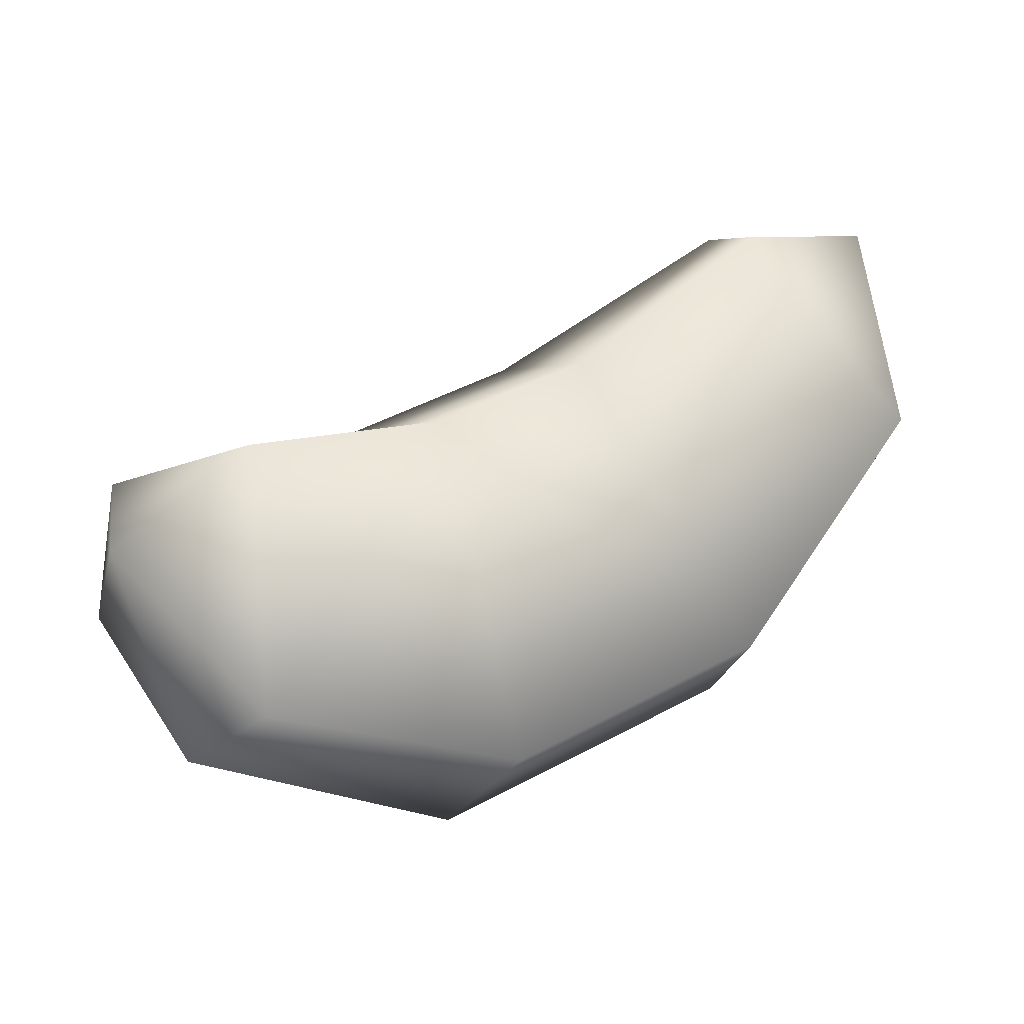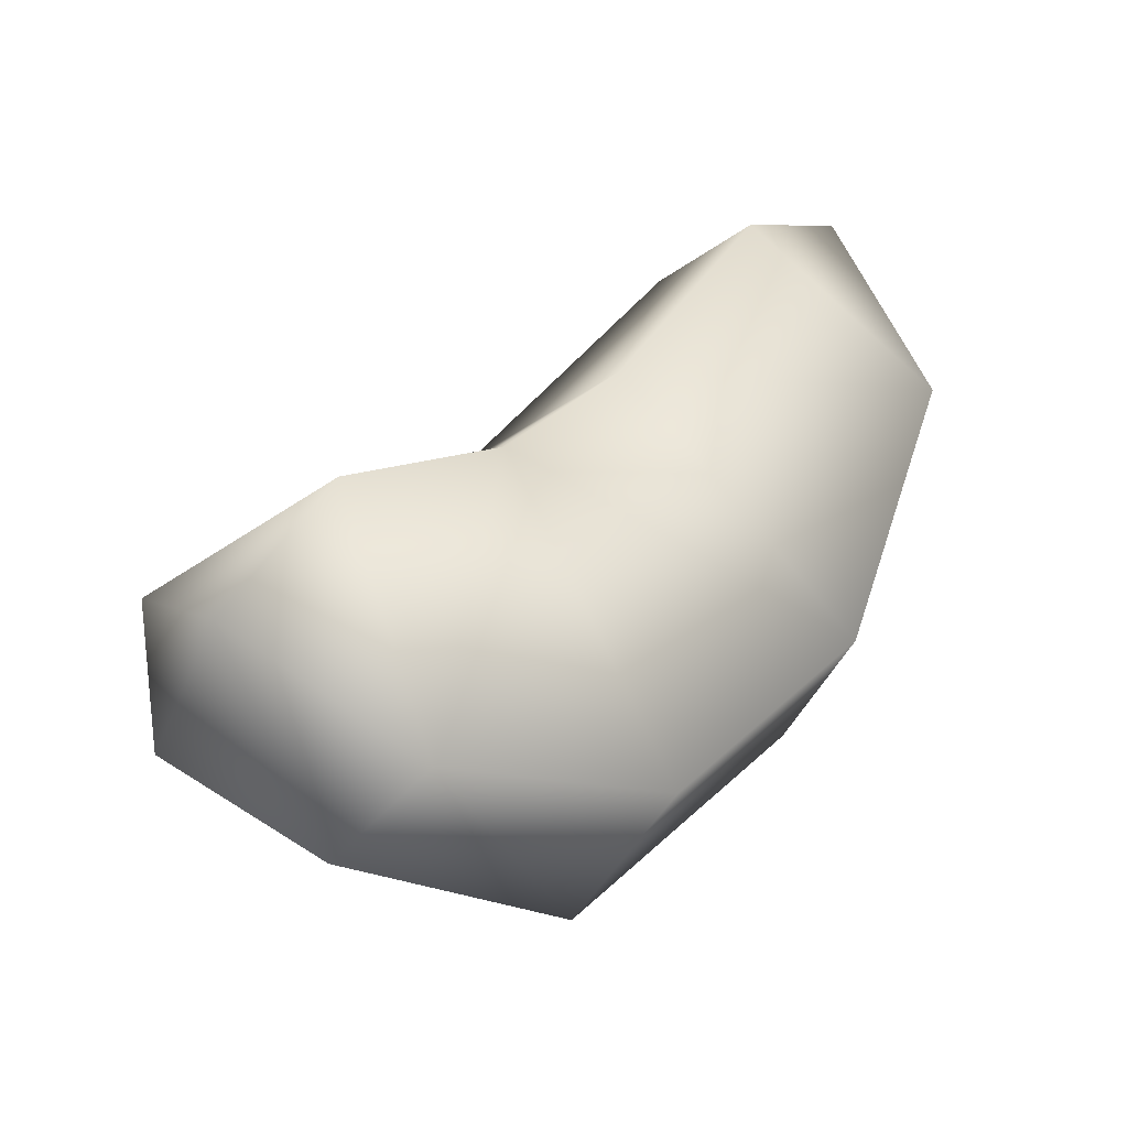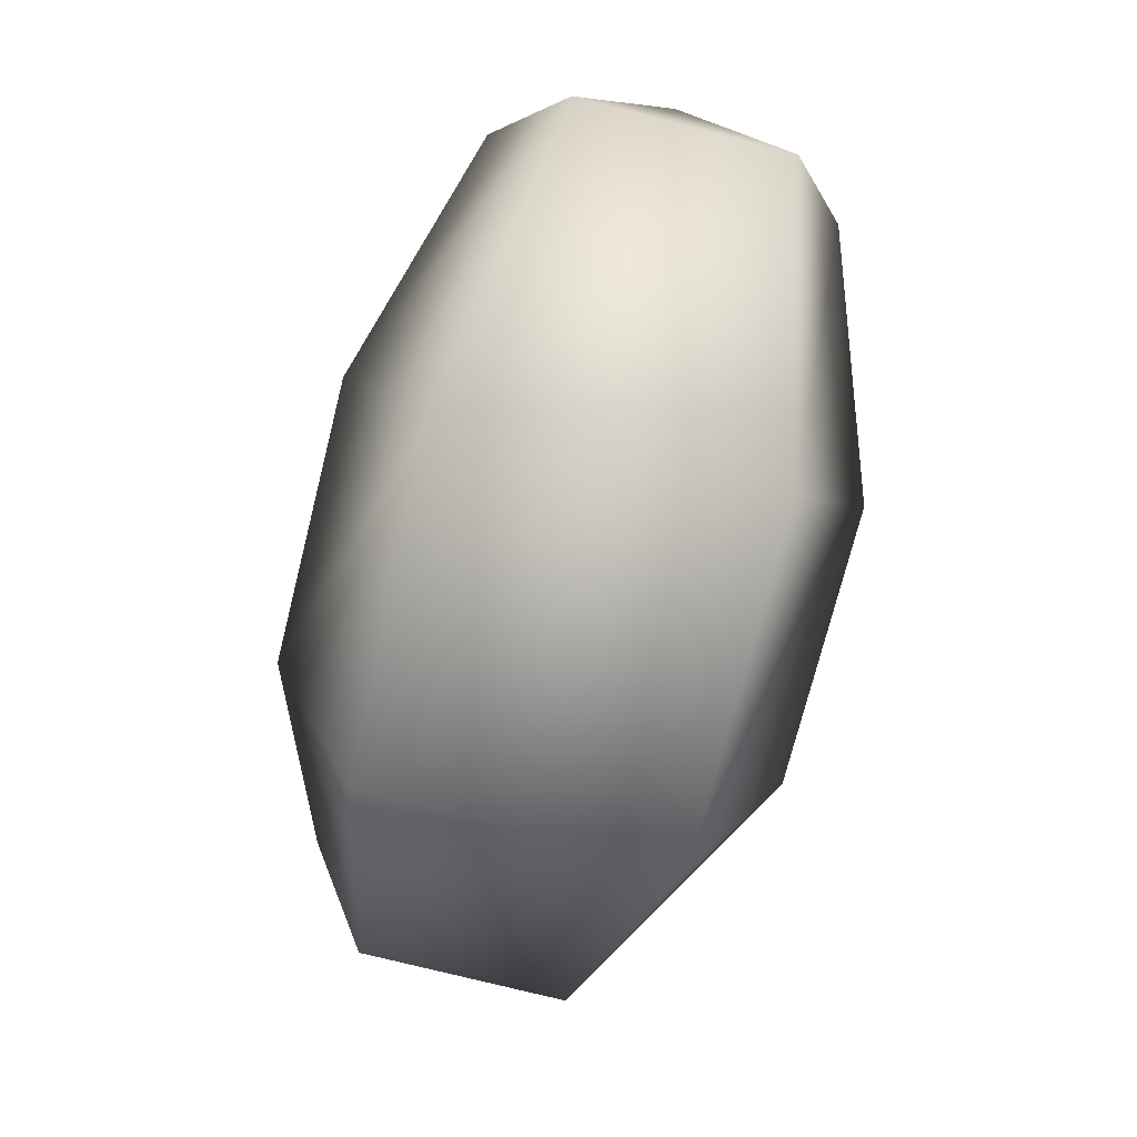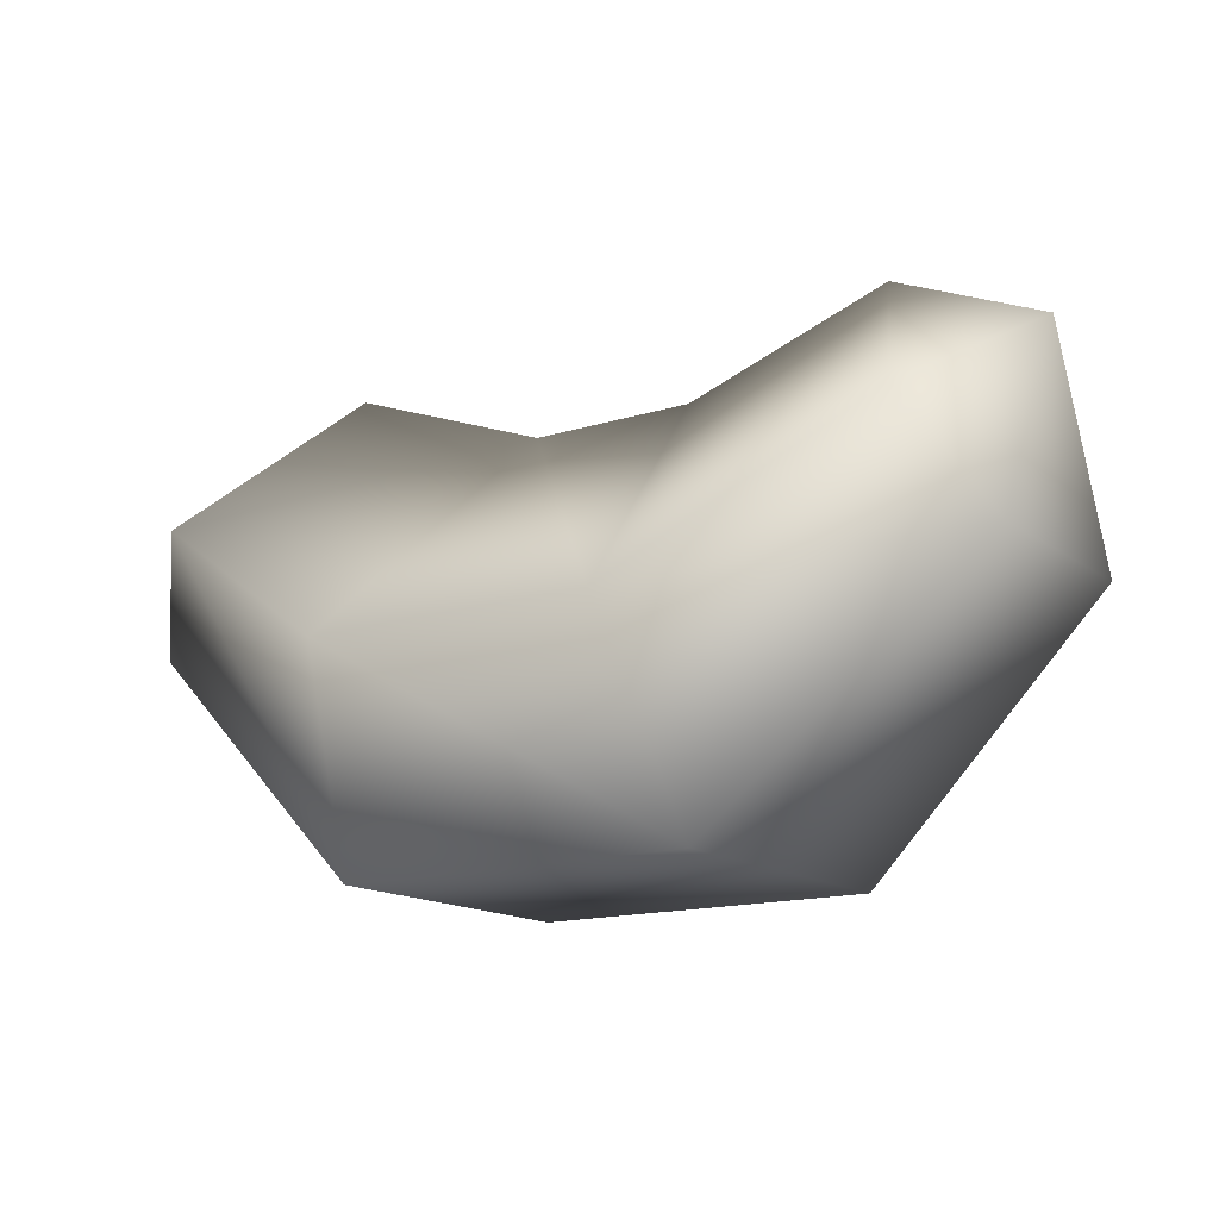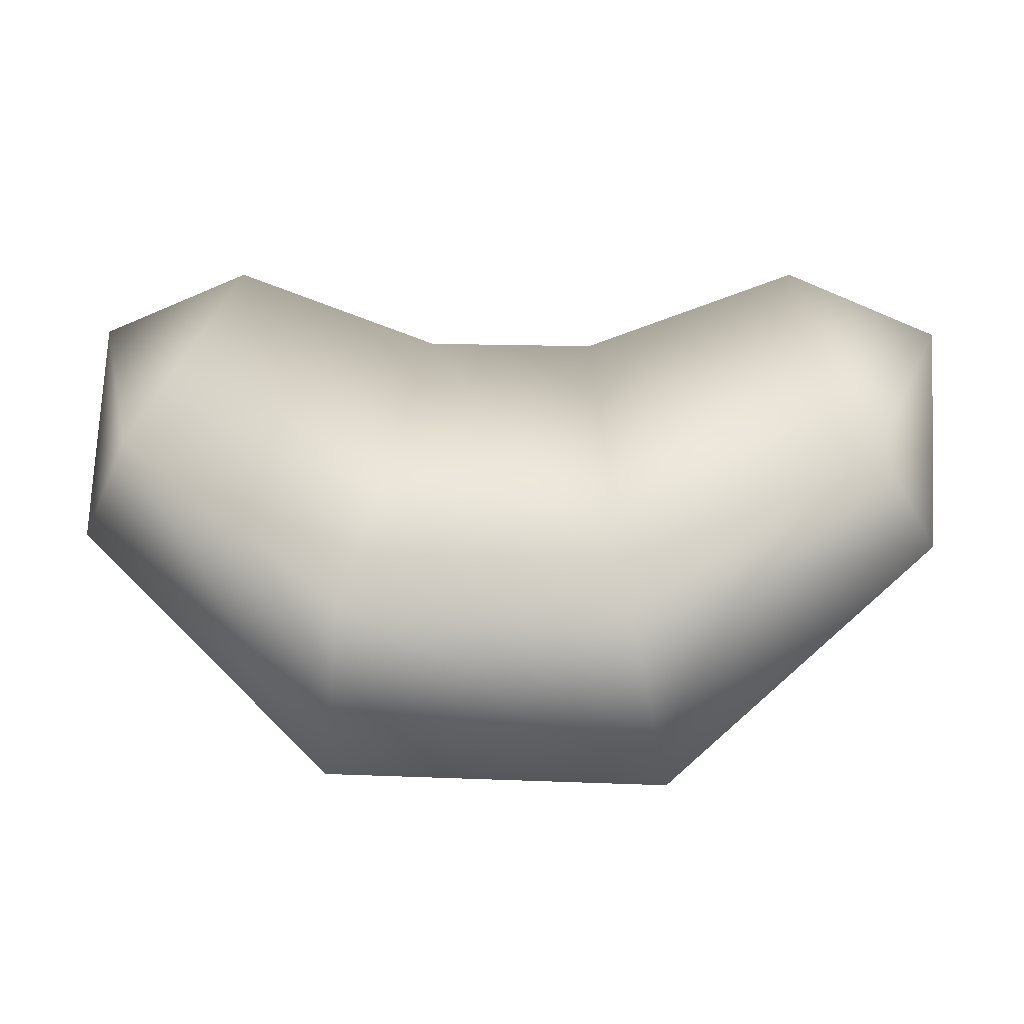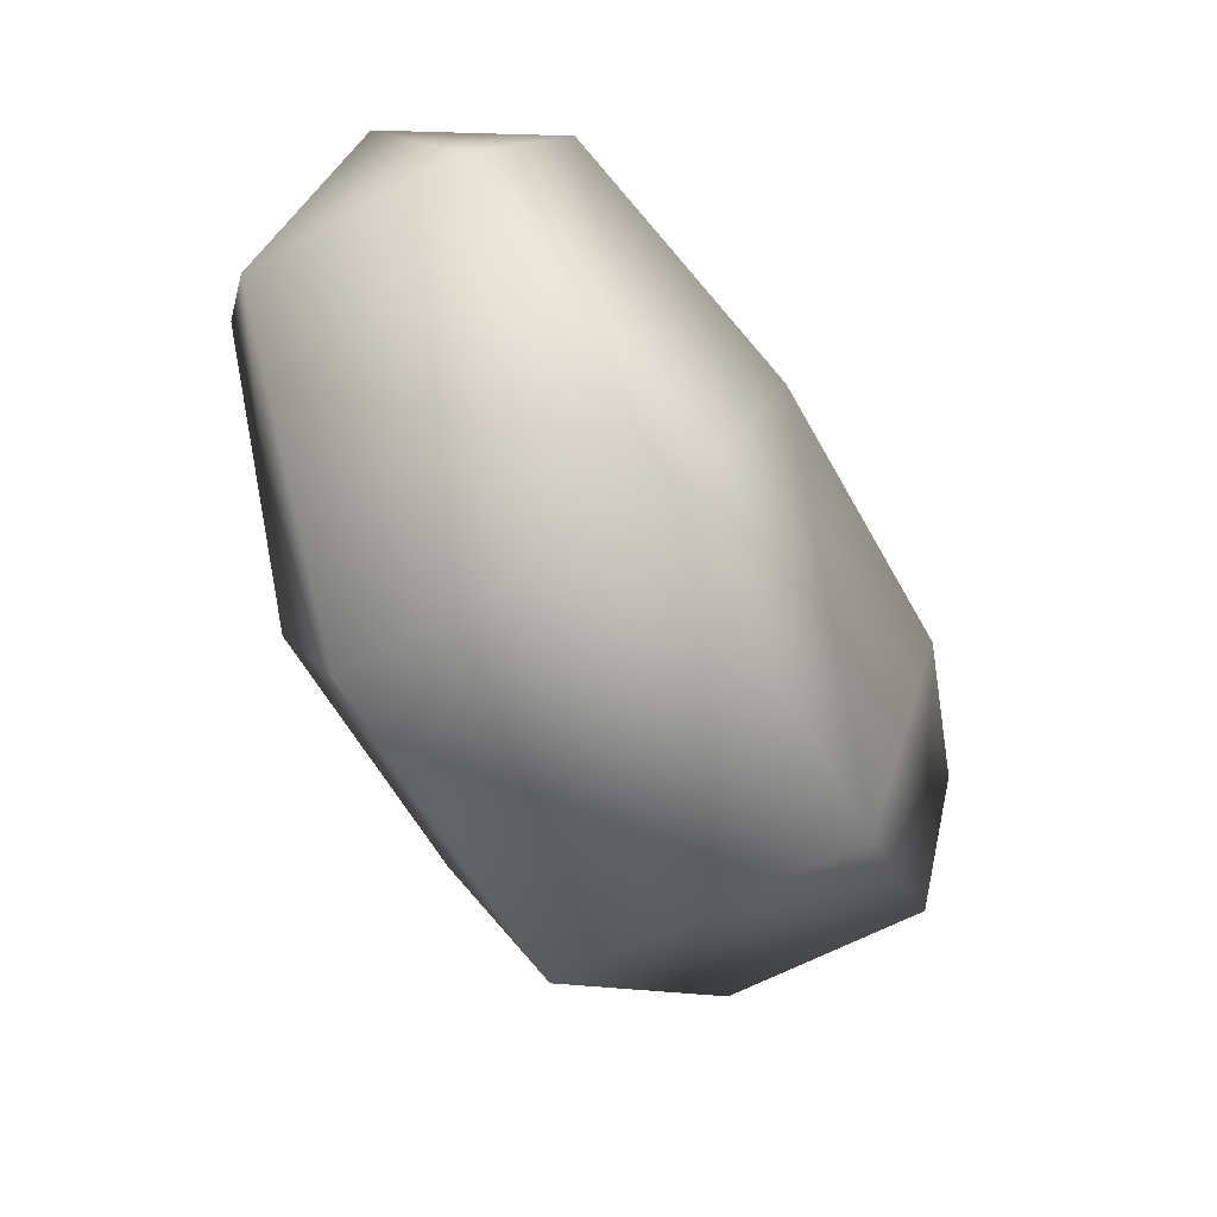
<metadata>
{"format":"obj","ext":"obj","renderer":"f3d","projection":"perspective","resolution":1024,"background":"white","views":[{"elev":46.7,"azim":148.4,"up":"+Y"},{"elev":36.4,"azim":-50.2,"up":"+Y"},{"elev":-75.2,"azim":-104.2,"up":"+Y"},{"elev":-14.6,"azim":33.4,"up":"+Y"},{"elev":8.1,"azim":-173.9,"up":"+Y"},{"elev":-60.5,"azim":119.1,"up":"+Y"}]}
</metadata>
<code>
o T1L4M005_13
v 0.2754 0.126 -0.001953
v 0.1807 0.165 -0.001953
v 0.2344 0.0625 -0.1123
v 0.2734 -0.003906 -0.06934
v 0.2734 -0.003906 0.06641
v 0.2344 0.0625 0.1094
v 0.05176 0.1191 -0.001953
v 0.08887 -0.03027 -0.1592
v 0.1094 -0.1543 -0.09863
v 0.1094 -0.1543 0.0957
v 0.08887 -0.03027 0.1562
v -0.05371 0.1182 -0.001953
v -0.09082 -0.03125 -0.1592
v -0.1113 -0.1553 -0.09863
v -0.1113 -0.1553 0.0957
v -0.09082 -0.03125 0.1562
v -0.1855 0.166 -0.001953
v -0.2393 0.06348 -0.1123
v -0.2773 -0.00293 -0.06934
v -0.2773 -0.00293 0.06641
v -0.2393 0.06348 0.1094
v -0.2793 0.127 -0.001953
f 7 2 3 8
f 3 4 9 8
f 4 5 10 9
f 5 6 11 10
f 6 2 7 11
f 7 8 13 12
f 8 9 14 13
f 9 10 15 14
f 10 11 16 15
f 11 7 12 16
f 12 13 18 17
f 13 14 19 18
f 14 15 20 19
f 15 16 21 20
f 21 16 12 17
f 1 3 2
f 1 4 3
f 1 5 4
f 1 6 5
f 1 2 6
f 22 17 18
f 22 18 19
f 22 19 20
f 22 20 21
f 22 21 17

</code>
